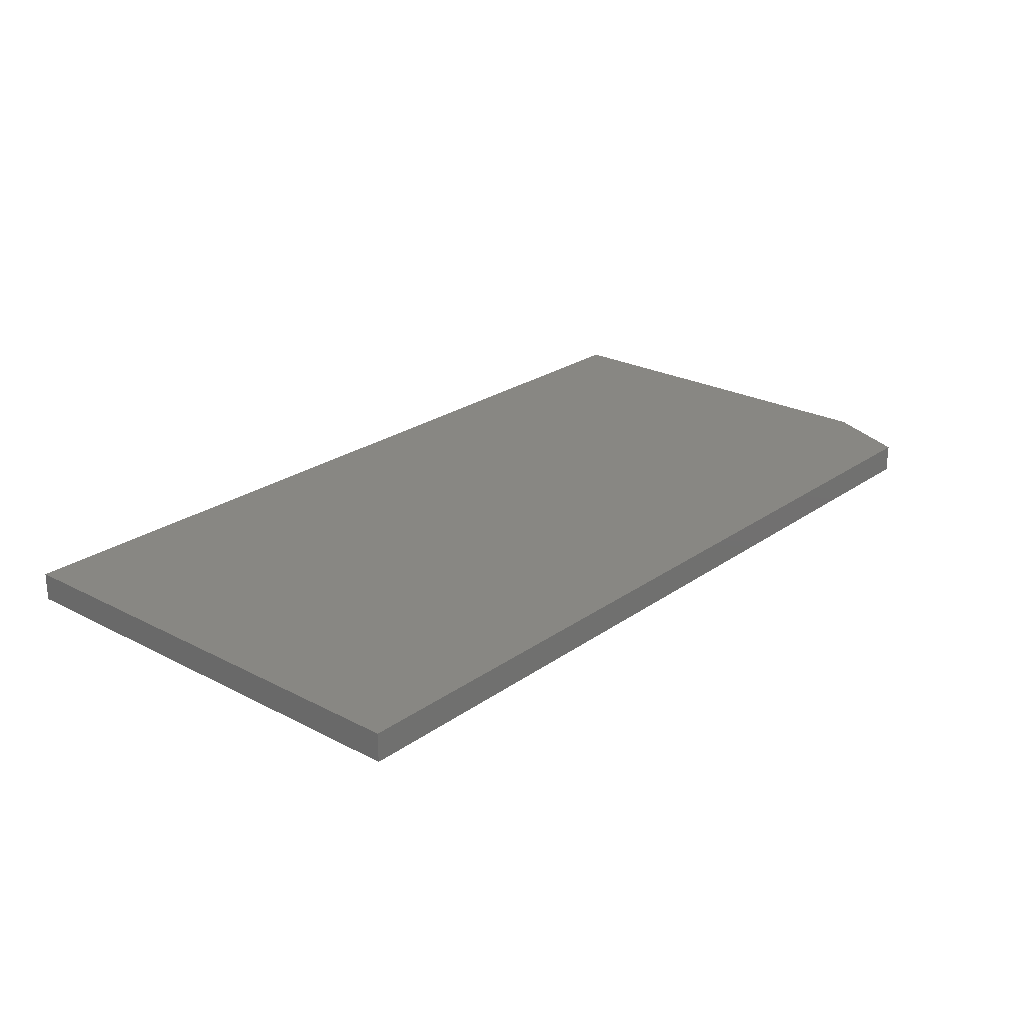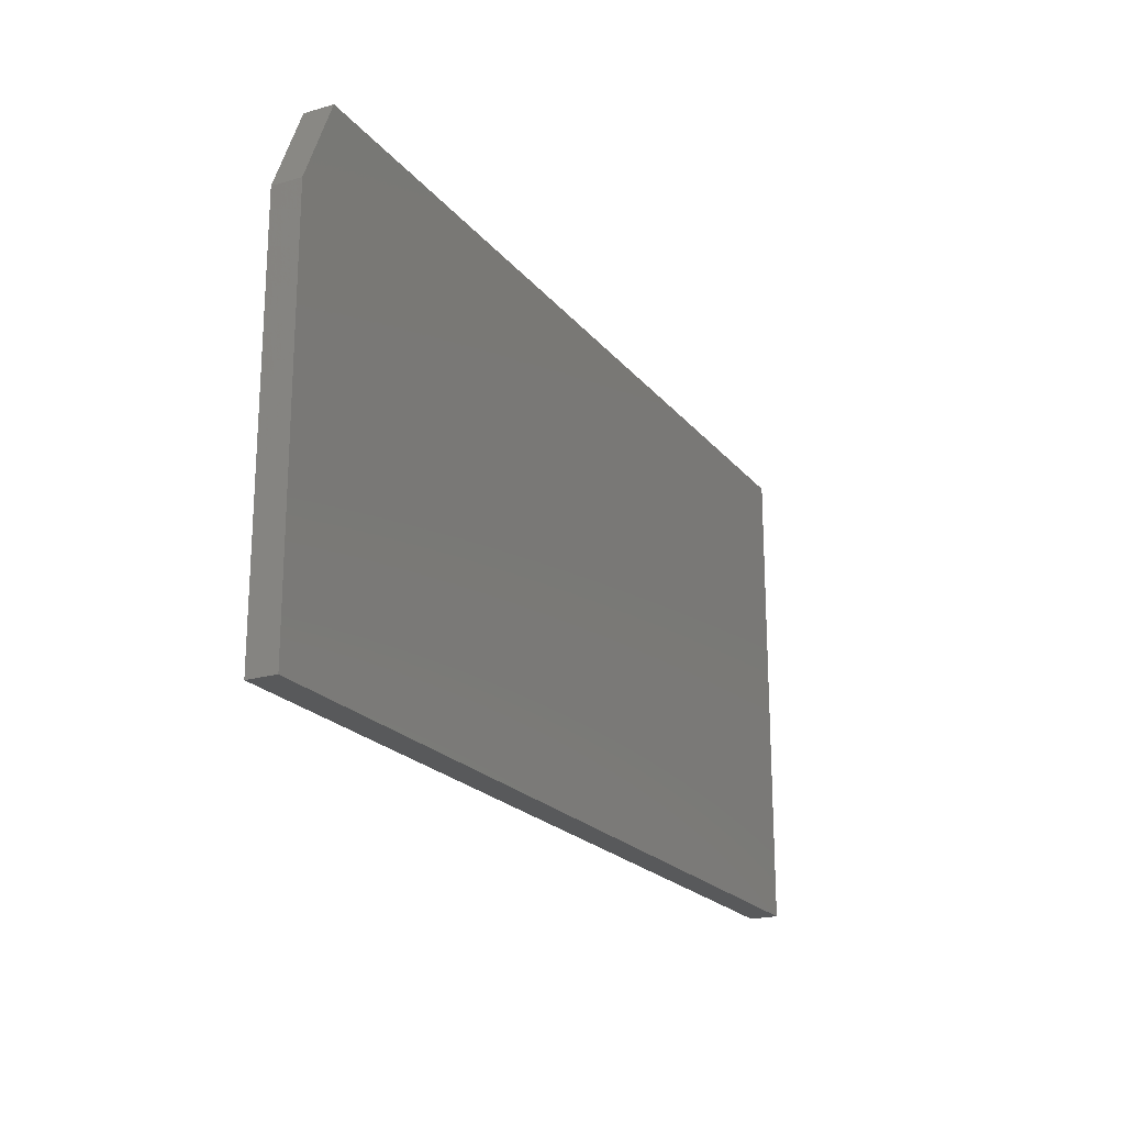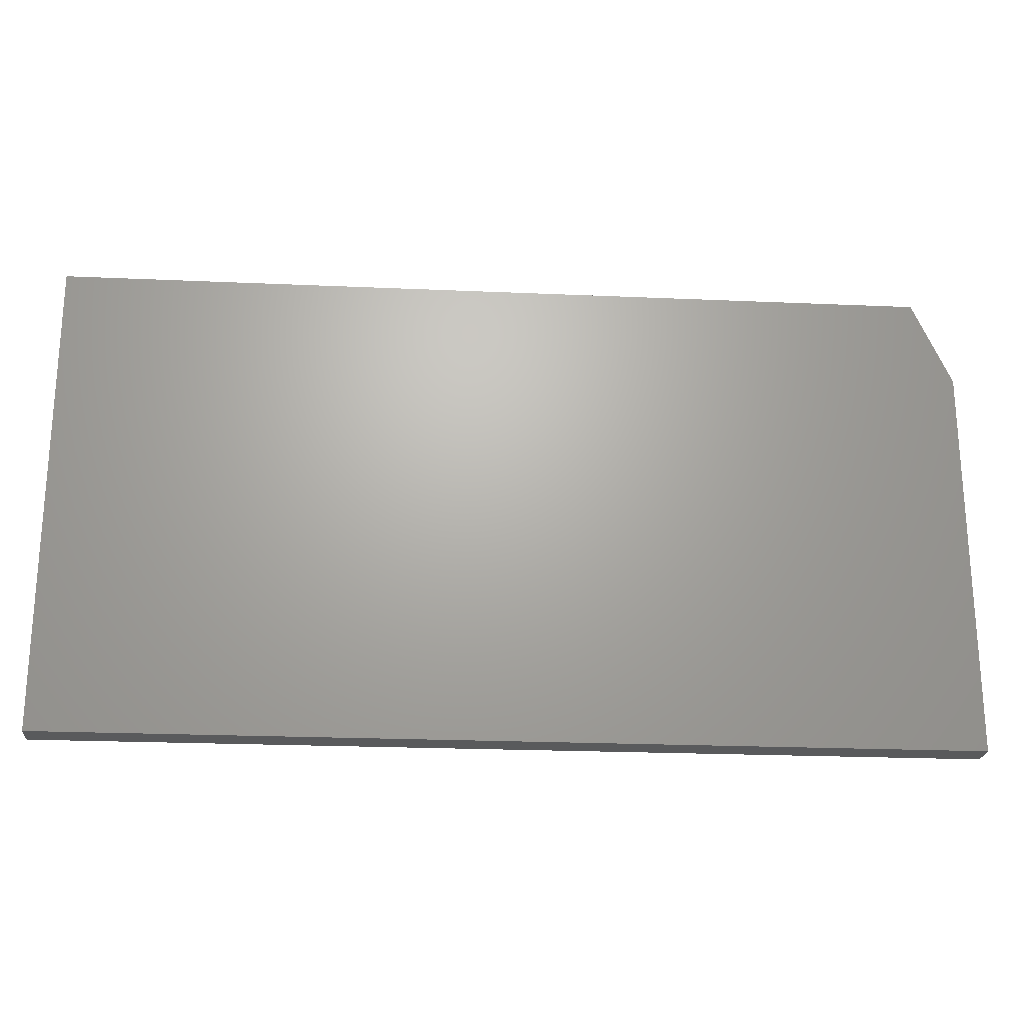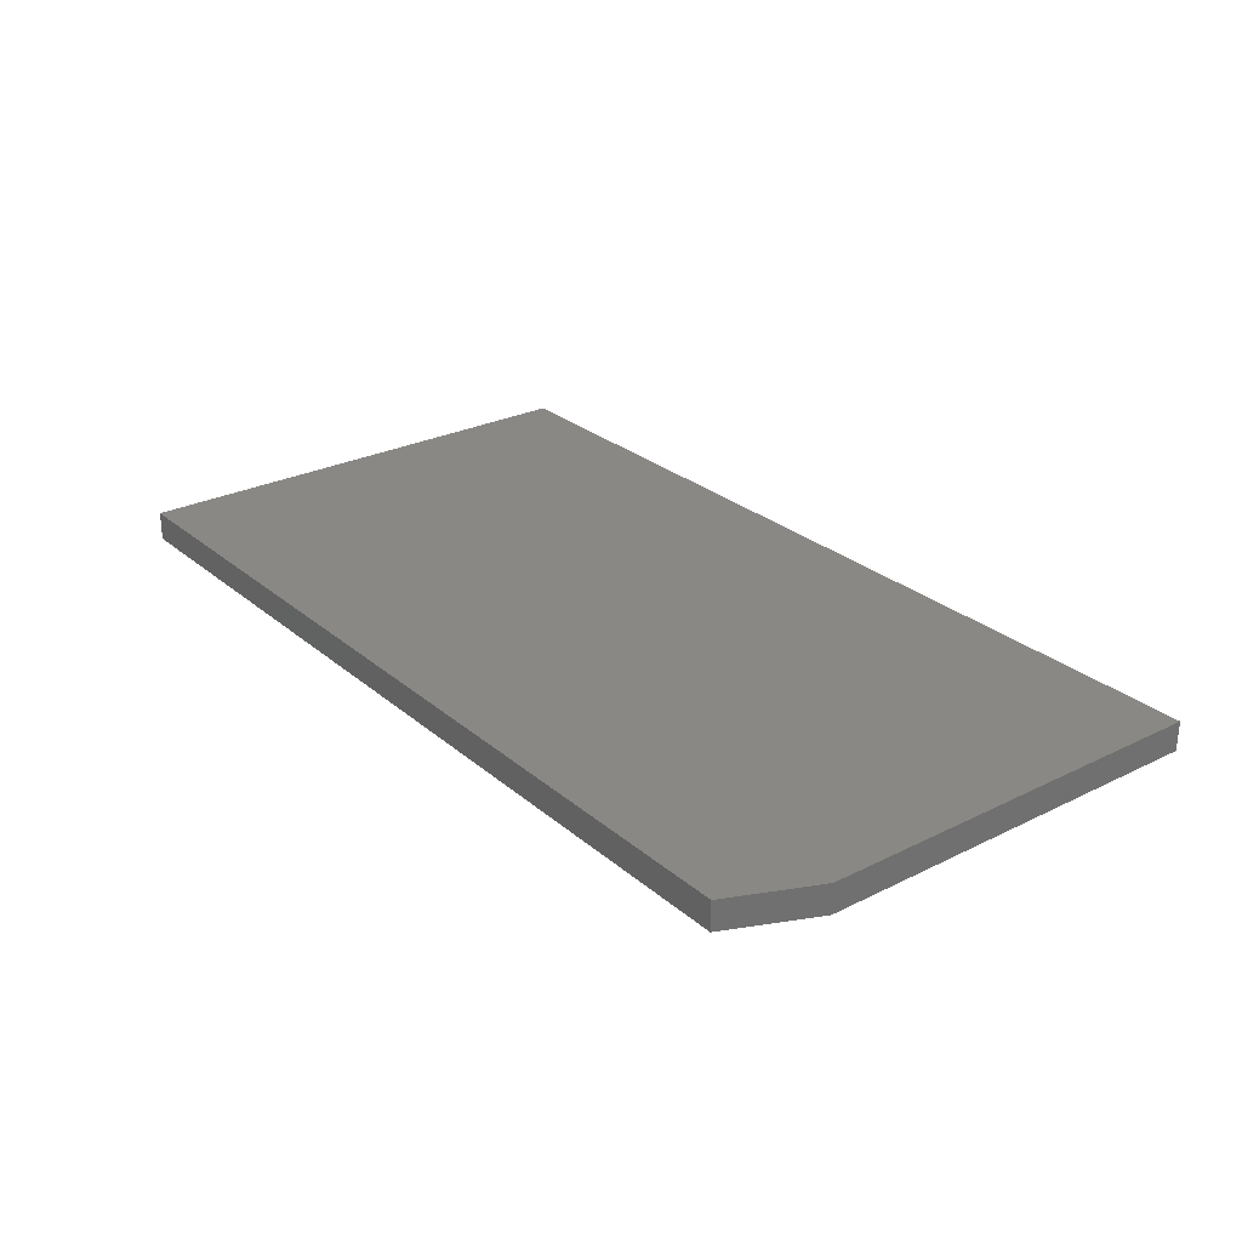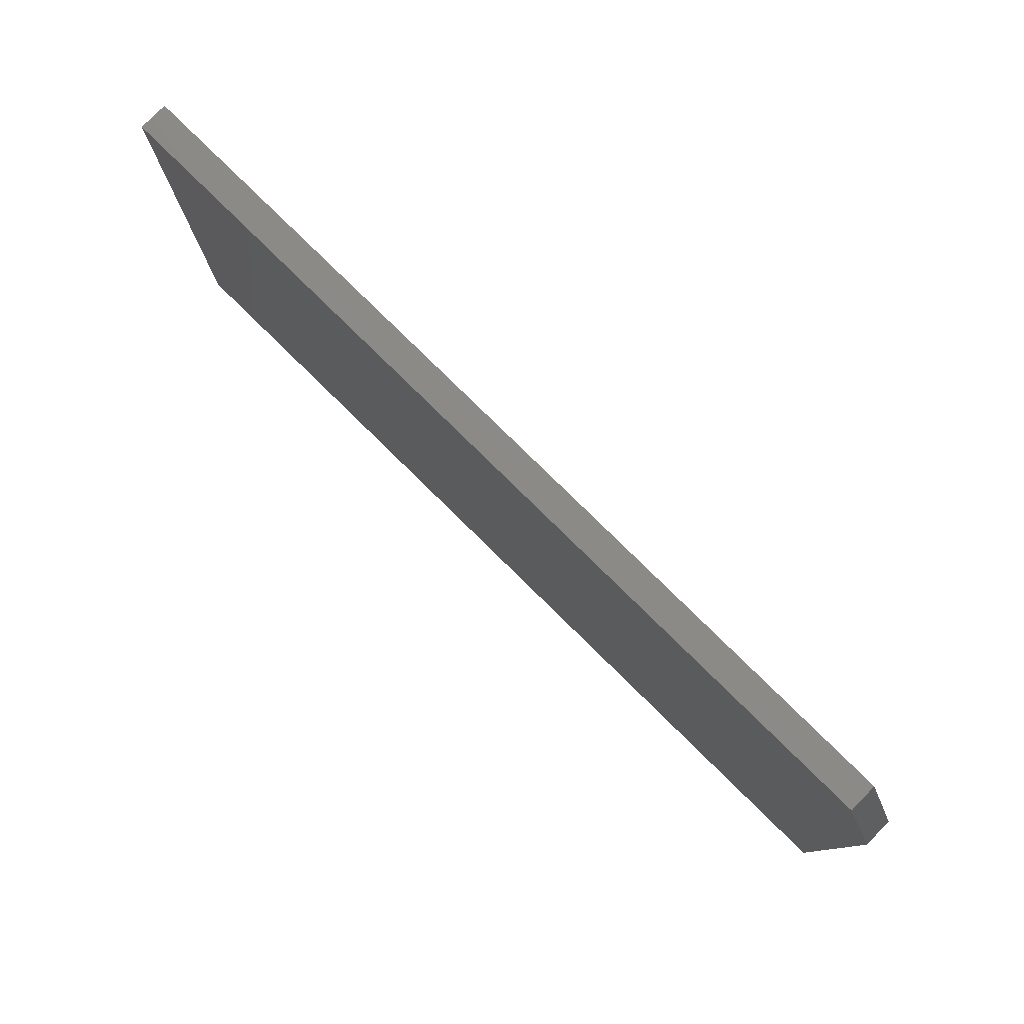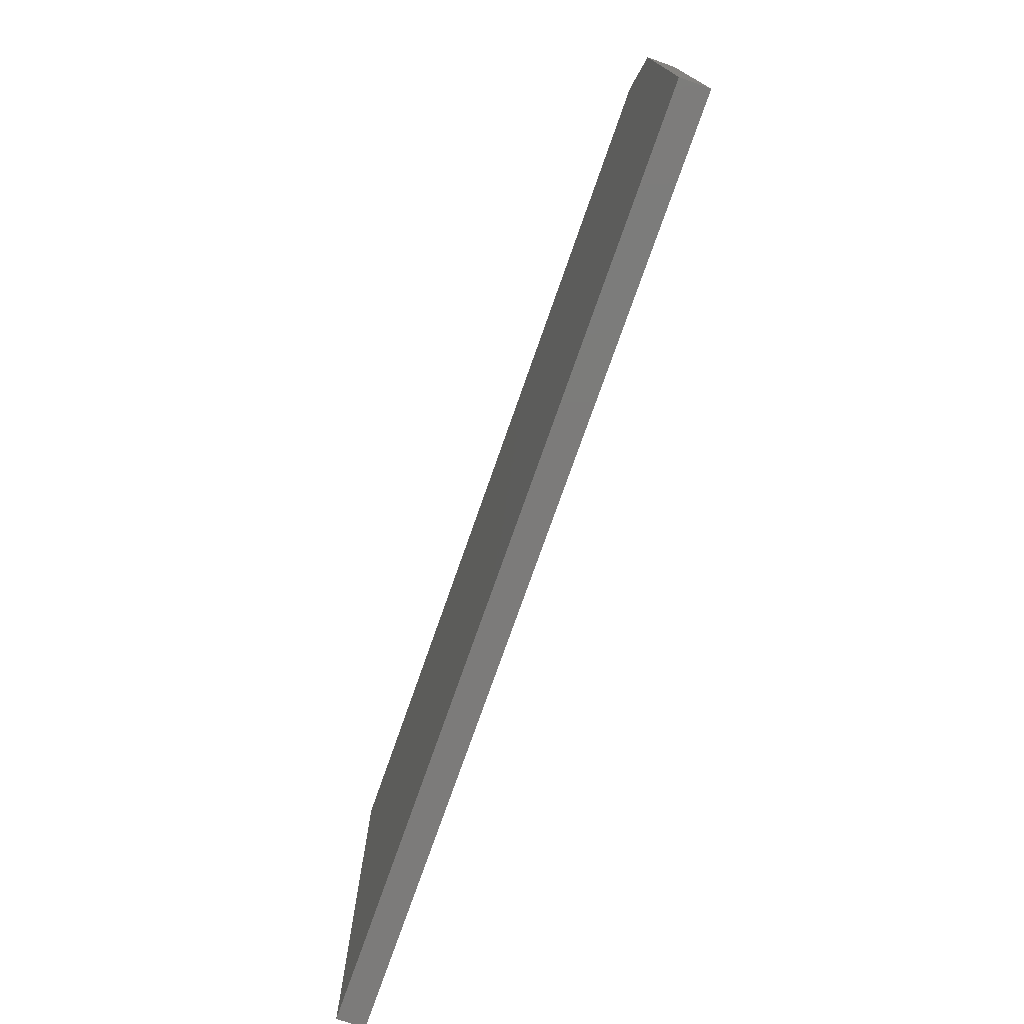
<metadata>
{"format":"stl","ext":"stl","renderer":"f3d","projection":"perspective","resolution":1024,"background":"white","views":[{"elev":24.1,"azim":-49.2,"up":"+Y"},{"elev":-20.9,"azim":117.3,"up":"+Z"},{"elev":-22.7,"azim":-4.3,"up":"+Z"},{"elev":26.9,"azim":52.3,"up":"+Y"},{"elev":79.3,"azim":44.5,"up":"+Z"},{"elev":-74.9,"azim":70.7,"up":"+Z"}]}
</metadata>
<code>
# stl→obj: 10 verts, 16 faces
v 0 -0.02344 -0.3906
v 0.75 -0.02344 -0.3906
v 2.417e-17 -0.02344 0.004112
v 0.75 -0.02344 -0.0662
v 0.7188 -0.02344 0.004112
v 0.7188 2.191e-17 0.004112
v 0.75 1.801e-17 -0.0662
v 2.417e-17 2.191e-17 0.004112
v 0.75 -2.549e-33 -0.3906
v 0 0 -0.3906
f 1 2 3
f 3 2 4
f 3 4 5
f 6 7 8
f 8 7 9
f 8 9 10
f 5 6 3
f 3 6 8
f 2 9 4
f 4 9 7
f 5 4 6
f 6 4 7
f 3 8 1
f 1 8 10
f 1 10 2
f 2 10 9

</code>
